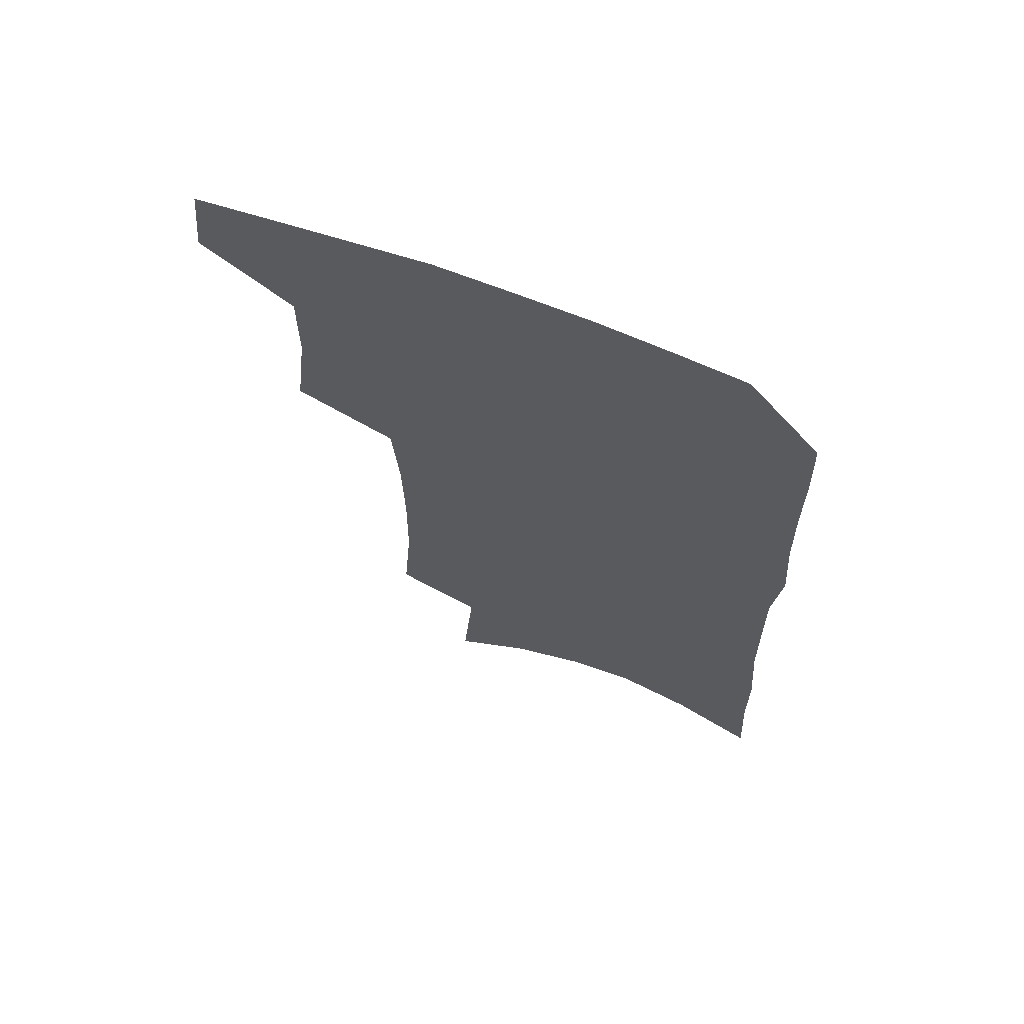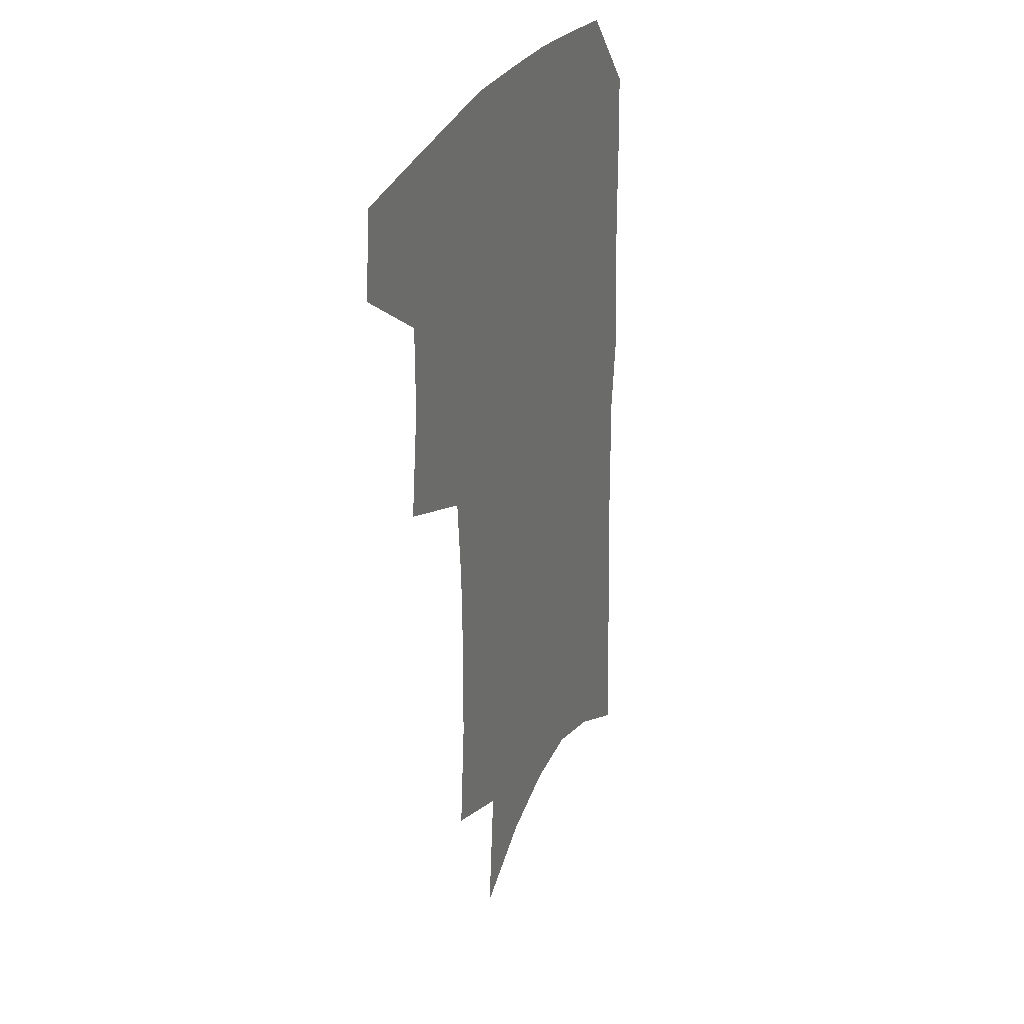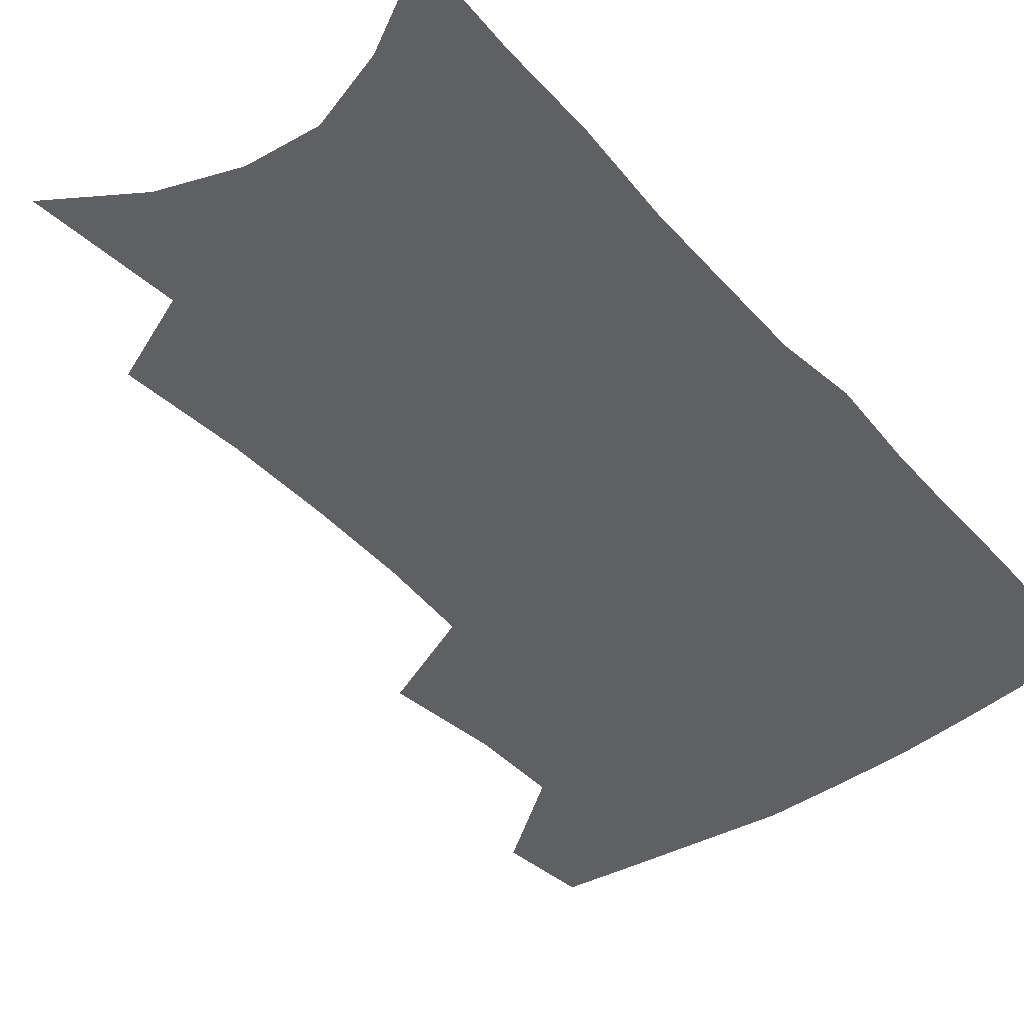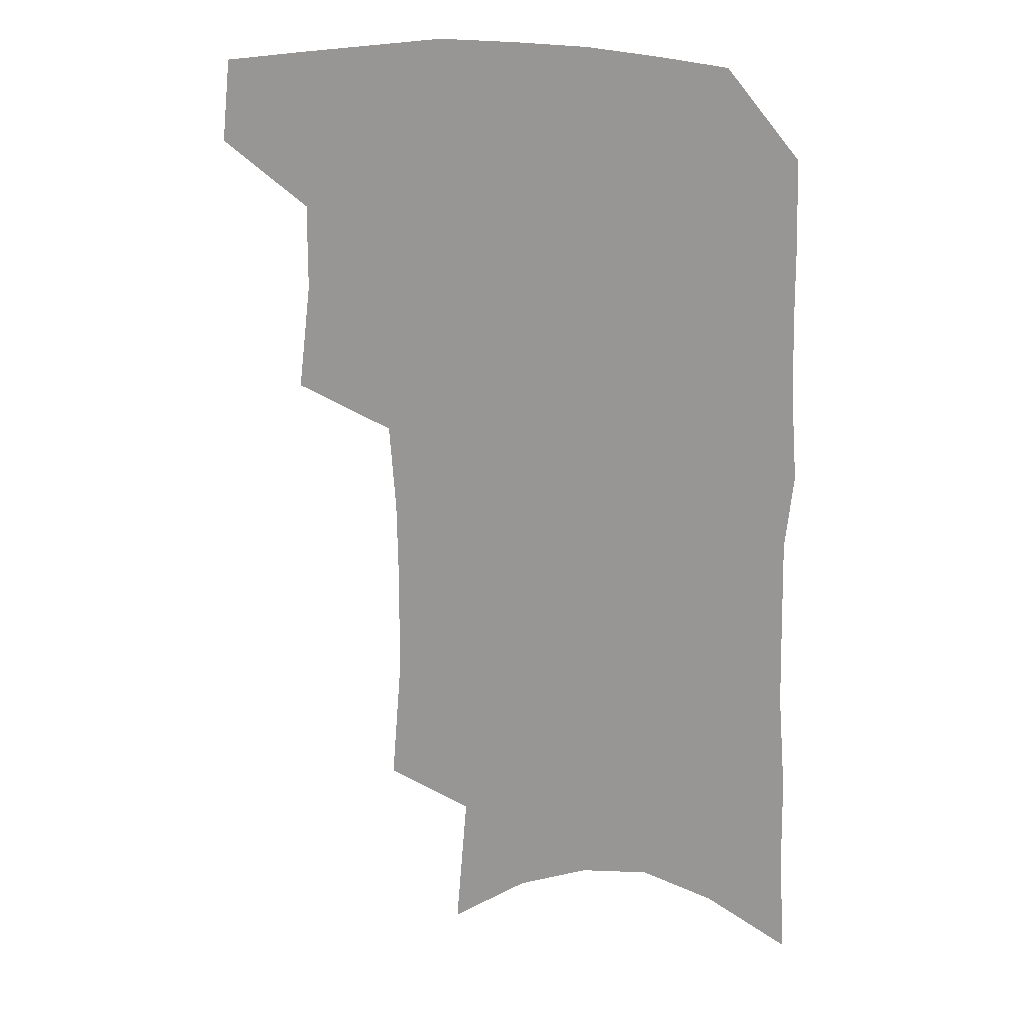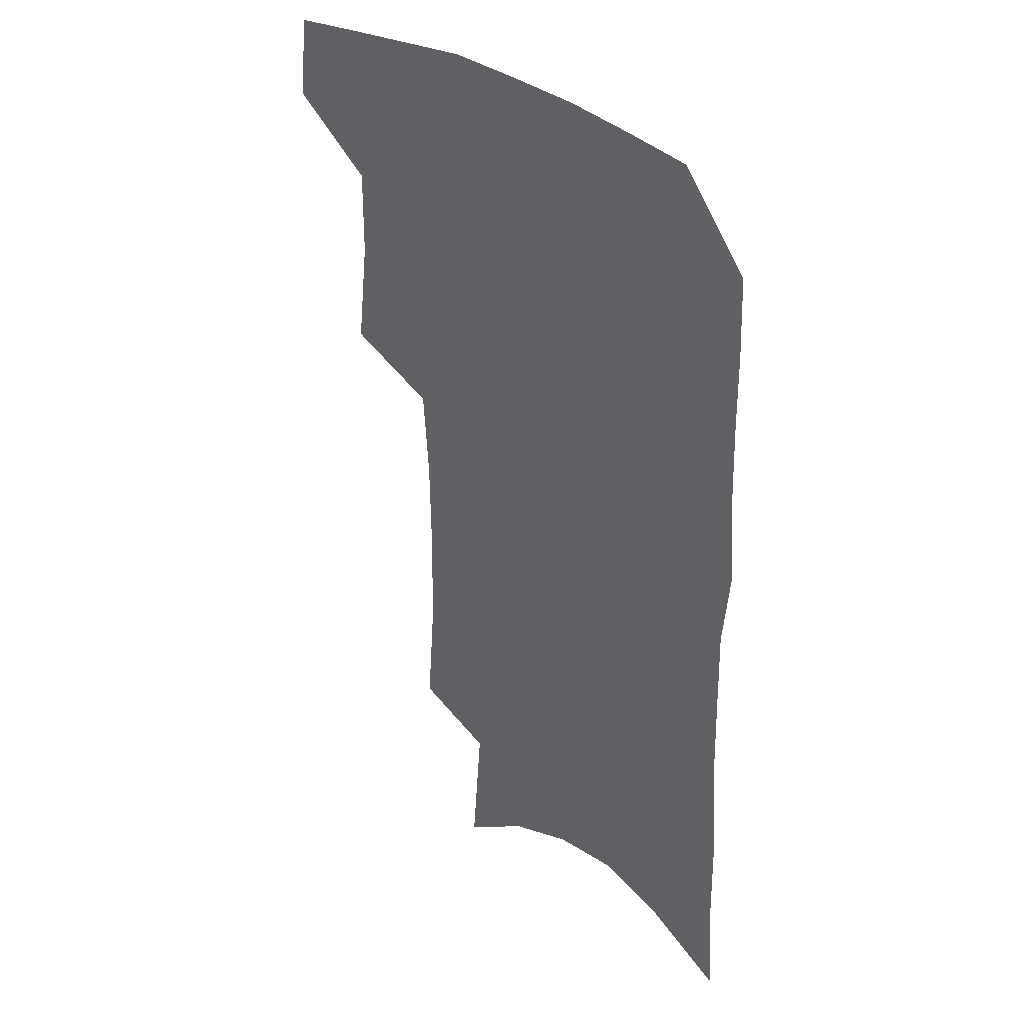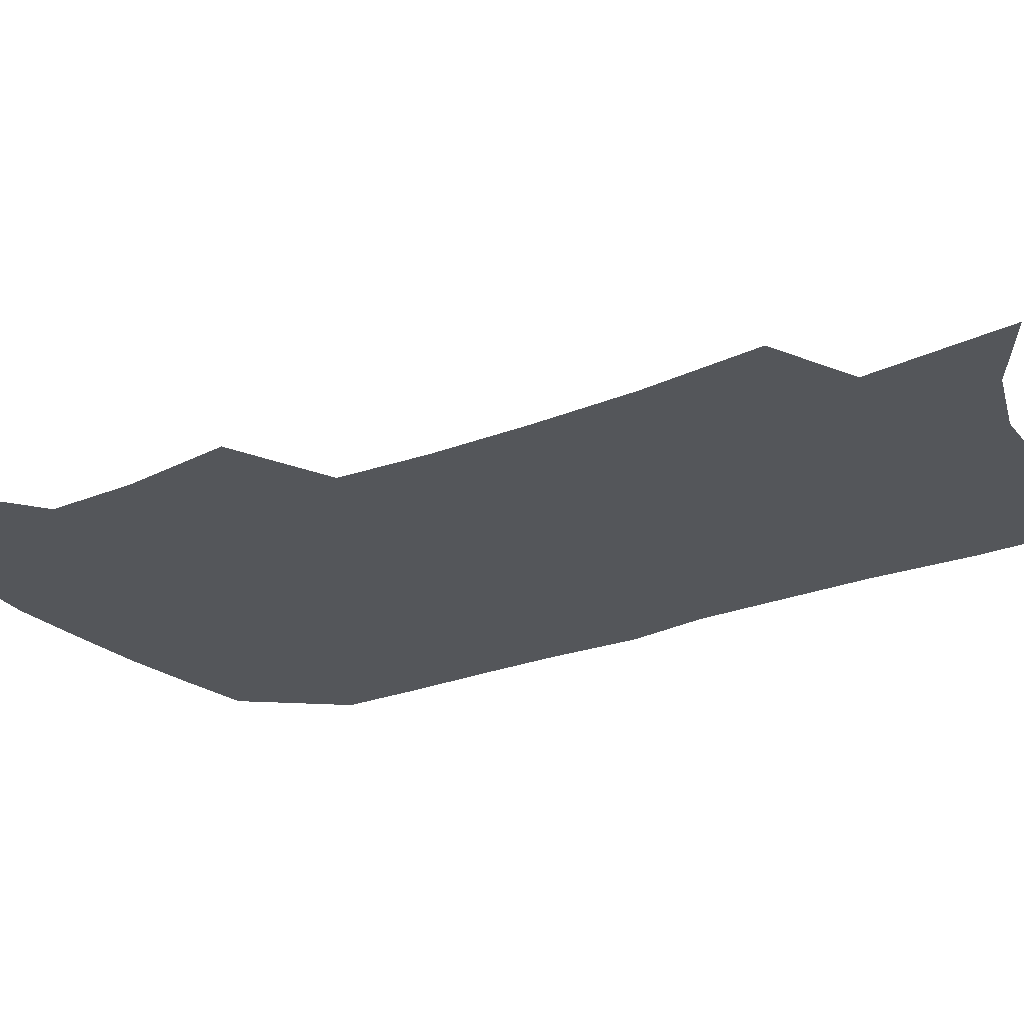
<metadata>
{"format":"obj","ext":"obj","renderer":"f3d","projection":"perspective","resolution":1024,"background":"white","views":[{"elev":67.7,"azim":20.9,"up":"+Y"},{"elev":31.5,"azim":-66.2,"up":"+Y"},{"elev":-42.8,"azim":38.9,"up":"+Z"},{"elev":18.8,"azim":13.4,"up":"+Y"},{"elev":34.2,"azim":44.6,"up":"+Y"},{"elev":-25.2,"azim":-56.2,"up":"+Z"}]}
</metadata>
<code>
v 487.5 470 0
v 490.7 500.9 0
v 515.5 373.9 0
v 520.1 413.8 0
v 520.3 445.8 0
v 522.5 477.1 0
v 519.3 504.5 0
v 550.8 208.7 0
v 554.3 251.8 0
v 554.9 289.6 0
v 554.2 325.7 0
v 551.8 358.4 0
v 550.9 392.2 0
v 551.2 423.7 0
v 551.5 453 0
v 550.6 480.1 0
v 547.2 507.7 0
v 578 143.9 0
v 582.2 195.6 0
v 584.2 238.7 0
v 583.1 272.8 0
v 583.1 309.4 0
v 581.7 341.3 0
v 579.1 369.3 0
v 579.2 401.4 0
v 579.4 430.3 0
v 579.3 456.9 0
v 578 482.1 0
v 574.6 510.9 0
v 606.4 162.5 0
v 609.4 214.5 0
v 608.6 248.7 0
v 607.4 281.8 0
v 606.6 315.5 0
v 605.4 346.9 0
v 604.4 375.6 0
v 603.9 403.6 0
v 604.1 432.1 0
v 604.3 458.1 0
v 604 483.2 0
v 603 510.3 0
v 632.8 172 0
v 632.8 216.6 0
v 631.8 253.2 0
v 630.6 286.3 0
v 629.7 316 0
v 628.6 346.8 0
v 628.2 377.9 0
v 628.1 405.9 0
v 628.3 433.2 0
v 628.9 458.4 0
v 629.9 482.7 0
v 630.2 509.3 0
v 658.4 174.2 0
v 656.5 215.9 0
v 656.1 248 0
v 654.4 281.9 0
v 652.5 318 0
v 651.5 348.4 0
v 652.2 374.9 0
v 652.1 403.3 0
v 651.8 431.9 0
v 652.8 457.1 0
v 654.6 481.5 0
v 657 506.4 0
v 685.5 165.5 0
v 682.6 206.1 0
v 681.4 240.9 0
v 678.4 277.8 0
v 678.7 308.1 0
v 677.3 339.9 0
v 676.8 369.5 0
v 677.7 397.3 0
v 678.9 424.4 0
v 678.9 452 0
v 678.7 479.3 0
v 682.3 503.2 0
v 691 541 0
v 716.5 148 0
v 714.3 186.6 0
v 713.8 220.6 0
v 711.1 257.3 0
v 710.4 289.9 0
v 709.9 321.9 0
v 712.9 349.8 0
v 710.7 382.2 0
v 709.9 412.7 0
v 709.8 441.8 0
v 708.8 470.9 0
f 5 6 1
f 1 6 2
f 6 7 2
f 12 13 3
f 3 13 4
f 13 14 4
f 4 14 5
f 14 15 5
f 5 15 6
f 15 16 6
f 6 16 7
f 16 17 7
f 19 20 8
f 8 20 9
f 20 21 9
f 9 21 10
f 21 22 10
f 10 22 11
f 22 23 11
f 11 23 12
f 23 24 12
f 12 24 13
f 24 25 13
f 13 25 14
f 25 26 14
f 14 26 15
f 26 27 15
f 15 27 16
f 27 28 16
f 16 28 17
f 28 29 17
f 18 30 19
f 30 31 19
f 19 31 20
f 31 32 20
f 20 32 21
f 32 33 21
f 21 33 22
f 33 34 22
f 22 34 23
f 34 35 23
f 23 35 24
f 35 36 24
f 24 36 25
f 36 37 25
f 25 37 26
f 37 38 26
f 26 38 27
f 38 39 27
f 27 39 28
f 39 40 28
f 28 40 29
f 40 41 29
f 30 42 31
f 42 43 31
f 31 43 32
f 43 44 32
f 32 44 33
f 44 45 33
f 33 45 34
f 45 46 34
f 34 46 35
f 46 47 35
f 35 47 36
f 47 48 36
f 36 48 37
f 48 49 37
f 37 49 38
f 49 50 38
f 38 50 39
f 50 51 39
f 39 51 40
f 51 52 40
f 40 52 41
f 52 53 41
f 42 54 43
f 54 55 43
f 43 55 44
f 55 56 44
f 44 56 45
f 56 57 45
f 45 57 46
f 57 58 46
f 46 58 47
f 58 59 47
f 47 59 48
f 59 60 48
f 48 60 49
f 60 61 49
f 49 61 50
f 61 62 50
f 50 62 51
f 62 63 51
f 51 63 52
f 63 64 52
f 52 64 53
f 64 65 53
f 54 66 55
f 66 67 55
f 55 67 56
f 67 68 56
f 56 68 57
f 68 69 57
f 57 69 58
f 69 70 58
f 58 70 59
f 70 71 59
f 59 71 60
f 71 72 60
f 60 72 61
f 72 73 61
f 61 73 62
f 73 74 62
f 62 74 63
f 74 75 63
f 63 75 64
f 75 76 64
f 64 76 65
f 76 77 65
f 66 79 67
f 79 80 67
f 67 80 68
f 80 81 68
f 68 81 69
f 81 82 69
f 69 82 70
f 82 83 70
f 70 83 71
f 83 84 71
f 71 84 72
f 84 85 72
f 72 85 73
f 85 86 73
f 73 86 74
f 86 87 74
f 74 87 75
f 87 88 75
f 75 88 76
f 88 89 76
f 76 89 77

</code>
